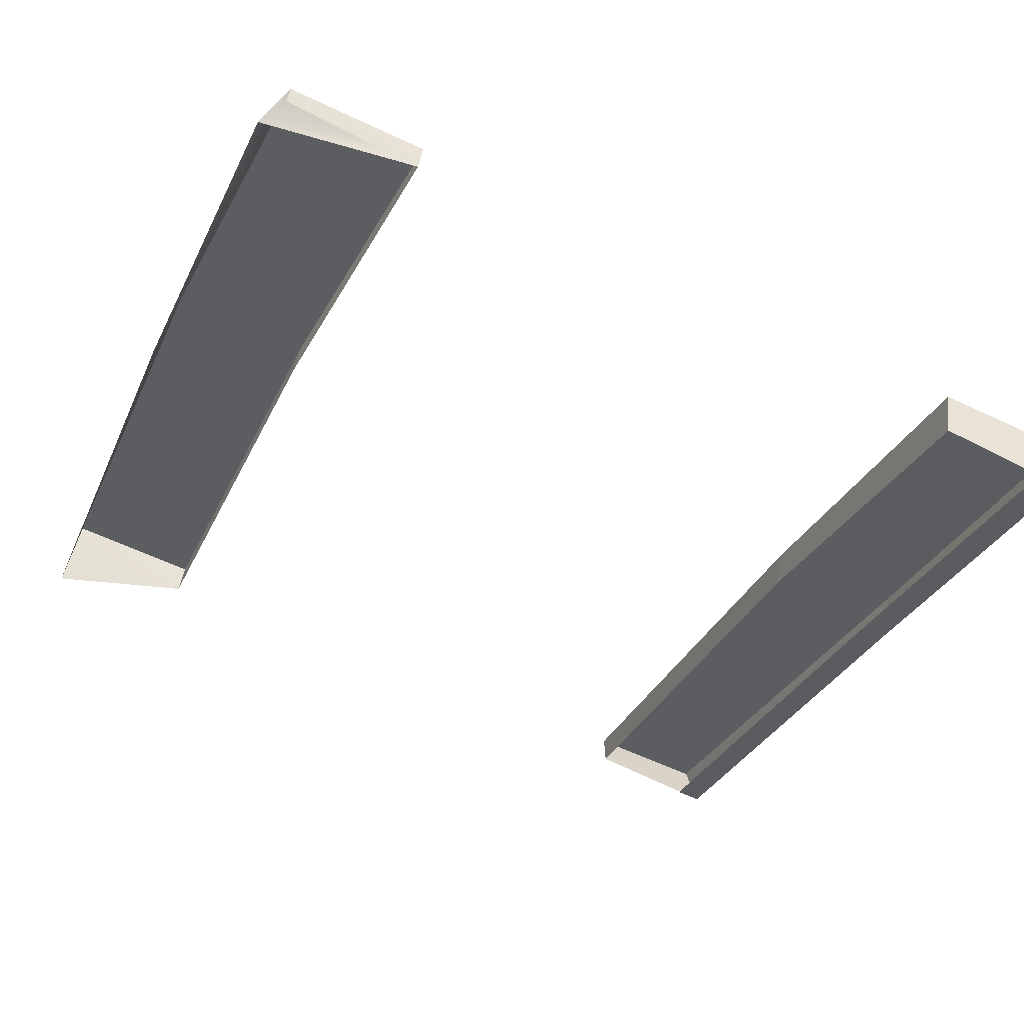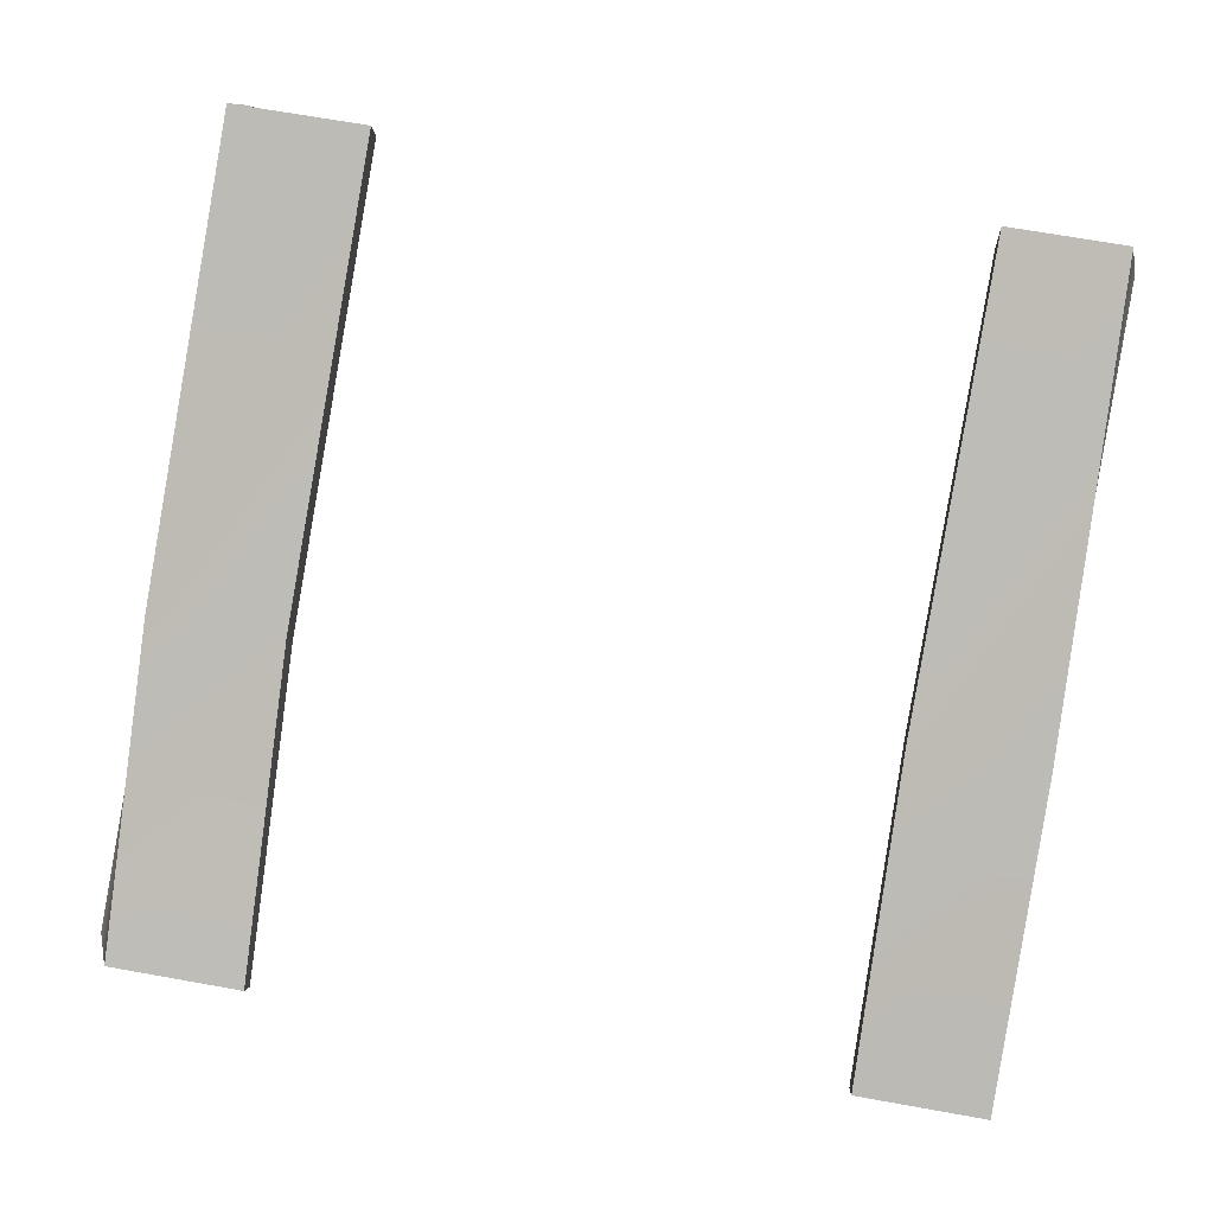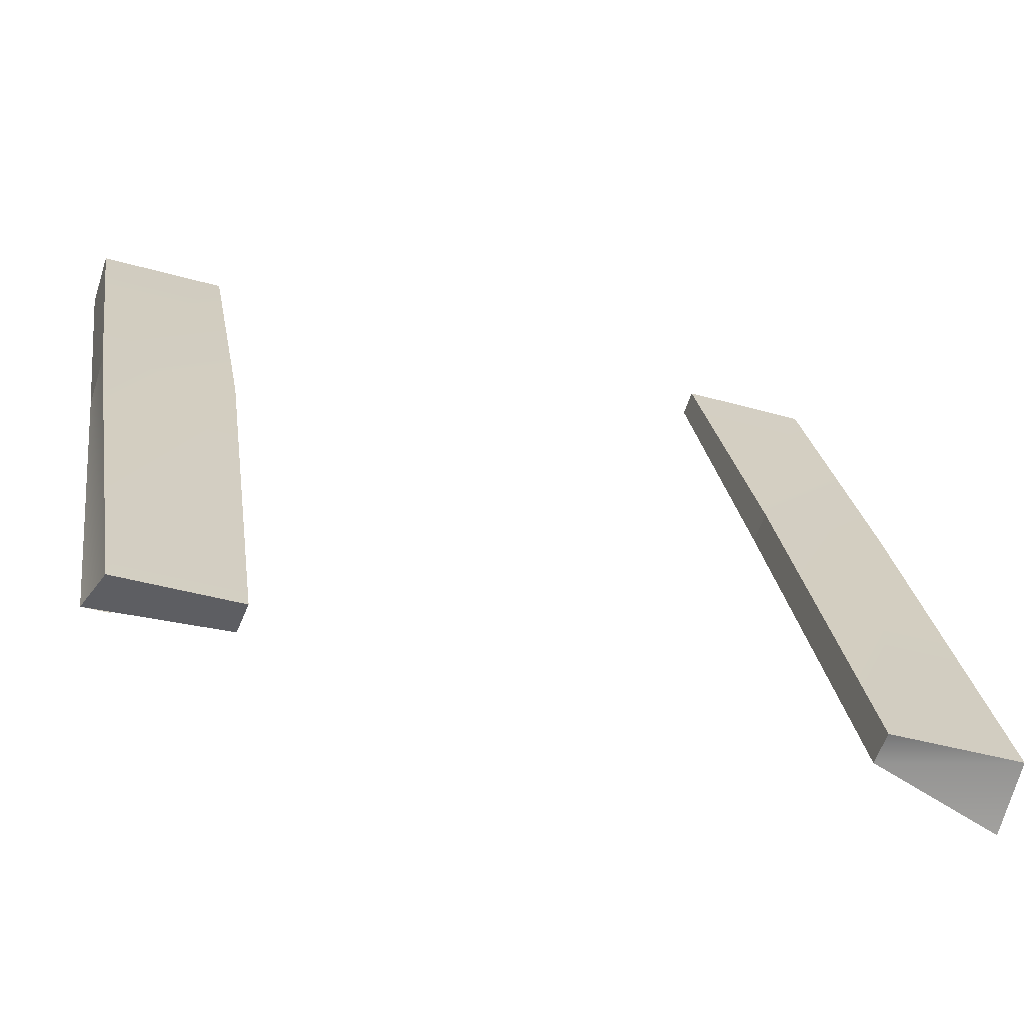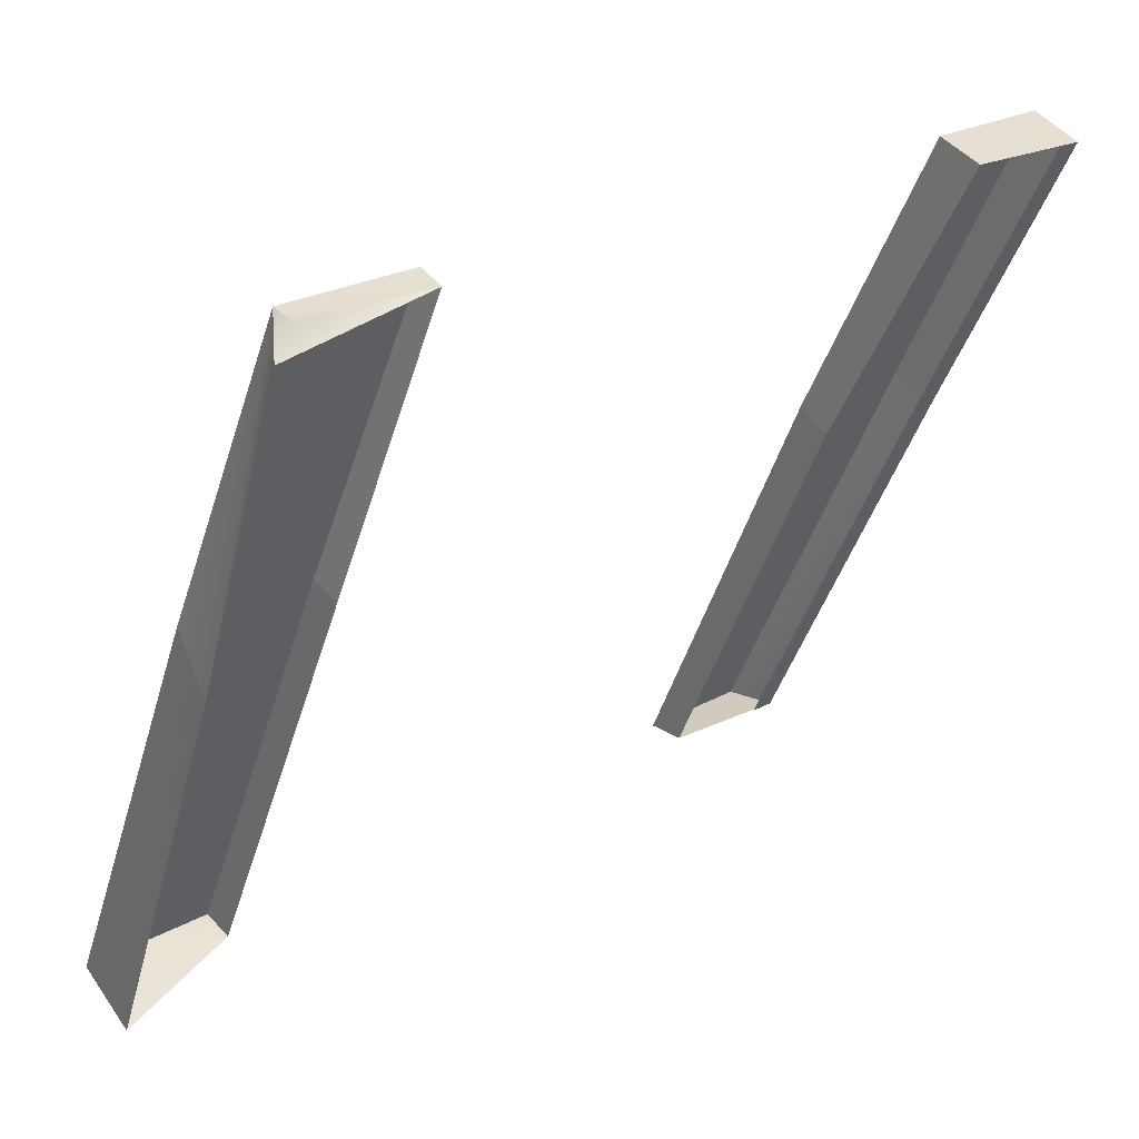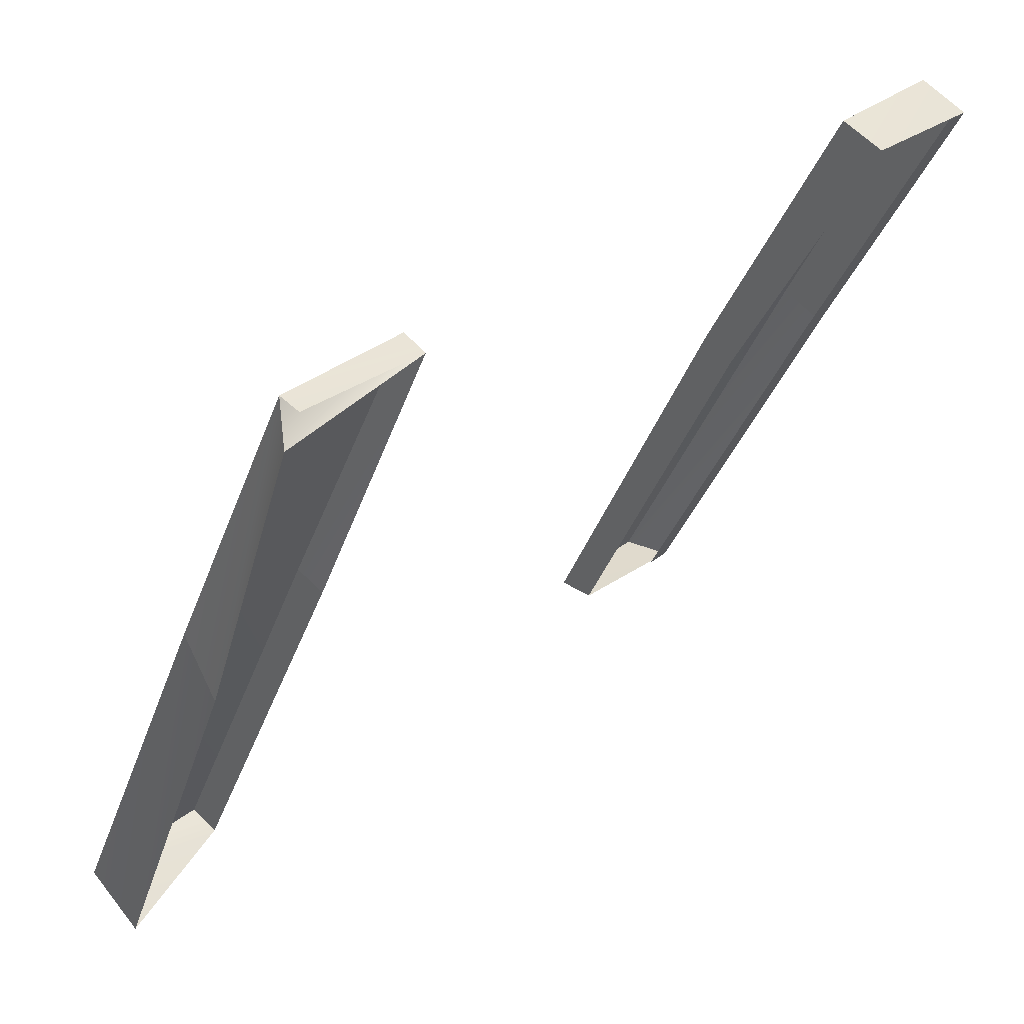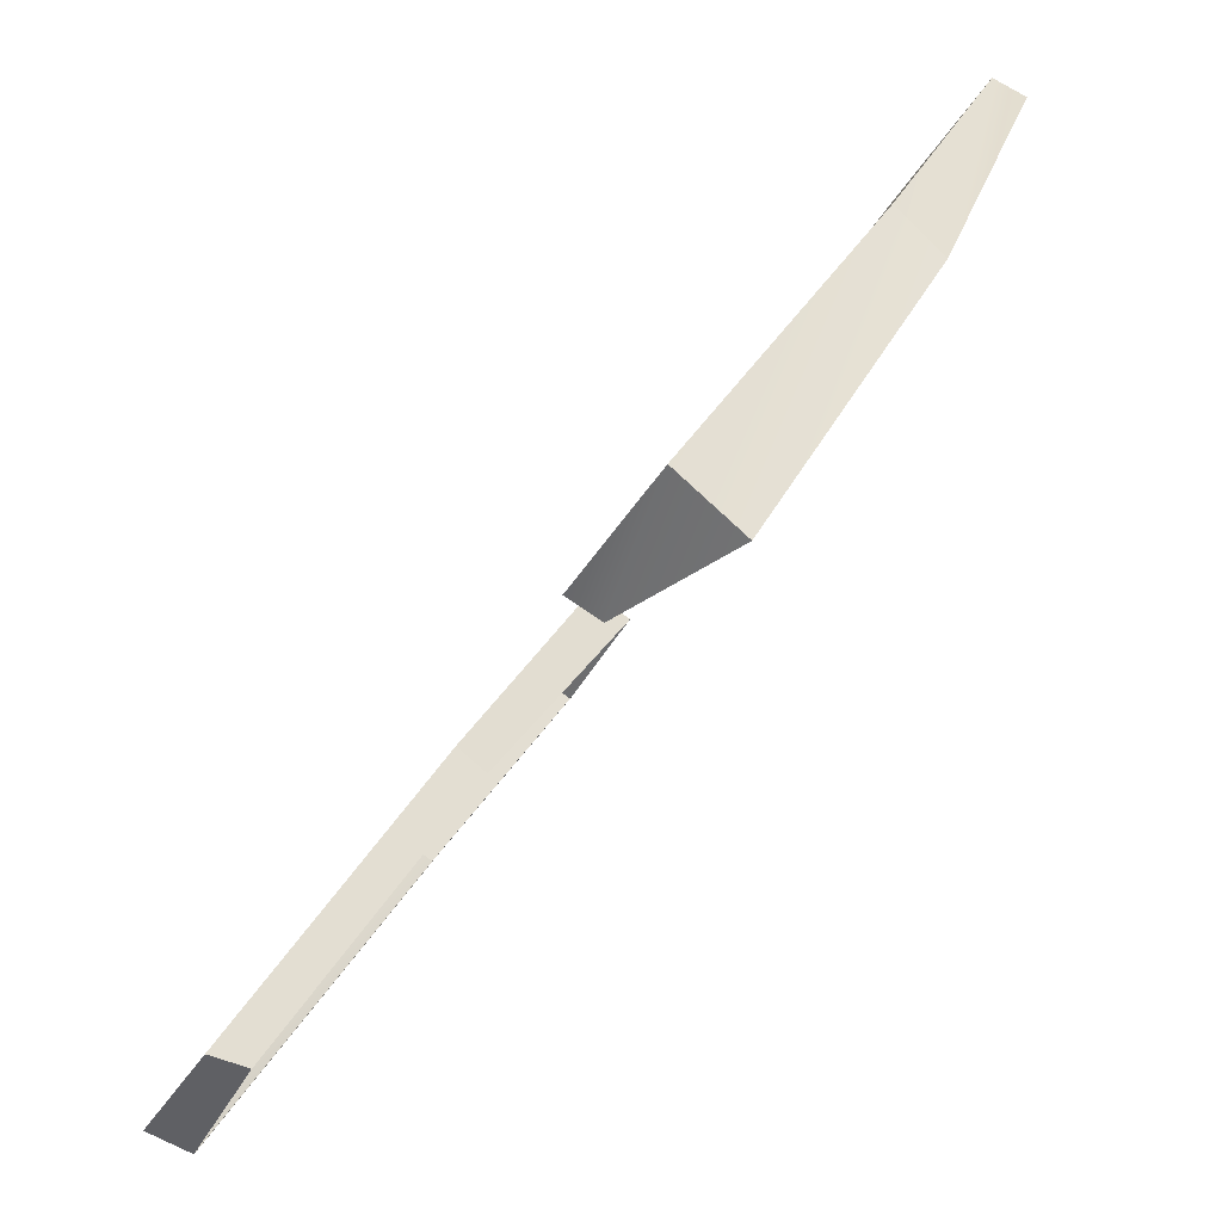
<metadata>
{"format":"obj","ext":"obj","renderer":"f3d","projection":"perspective","resolution":1024,"background":"white","views":[{"elev":-61.4,"azim":-25.6,"up":"+Y"},{"elev":69.2,"azim":10.1,"up":"+Y"},{"elev":-41.0,"azim":160.8,"up":"+Z"},{"elev":25.0,"azim":-41.7,"up":"+Z"},{"elev":34.7,"azim":-46.2,"up":"+Z"},{"elev":-46.4,"azim":-120.8,"up":"+Z"}]}
</metadata>
<code>
g Box21327
v 40.22 -8.182 65.74
v 58.83 -8.182 65.74
v 58.78 12.94 23.42
v 39.45 12.94 23.42
v 57.27 42.19 -38.62
v 40.22 42.19 -38.62
v -61.45 -6.834 66.45
v -42.14 -6.834 66.45
v -43.67 13.24 22.99
v -62.97 13.24 22.99
v -42.56 43.14 -38.42
v -61.86 43.14 -38.42
v 40.22 -14.93 63.51
v 58.83 -15.53 63.08
v 58.83 -8.182 65.74
v 40.22 -8.182 65.74
v 58.83 -15.53 63.08
v 58.78 5.968 20.76
v 58.78 12.94 23.42
v 58.83 -8.182 65.74
v 39.45 7.997 20.76
v 40.22 -14.93 63.51
v 40.22 -8.182 65.74
v 39.45 12.94 23.42
v 58.78 5.968 20.76
v 58.83 34.98 -38.39
v 57.27 42.19 -38.62
v 58.78 12.94 23.42
v 58.83 34.98 -38.39
v 40.22 36.31 -38.43
v 40.22 42.19 -38.62
v 57.27 42.19 -38.62
v 40.22 36.31 -38.43
v 39.45 7.997 20.76
v 39.45 12.94 23.42
v 40.22 42.19 -38.62
v -63.75 -9.879 61.42
v -42.14 -10.41 65.11
v -42.14 -6.834 66.45
v -61.45 -6.834 66.45
v -42.14 -10.41 65.11
v -43.67 8.561 21.65
v -43.67 13.24 22.99
v -42.14 -6.834 66.45
v -63.75 7.065 16.03
v -63.75 -9.879 61.42
v -61.45 -6.834 66.45
v -62.97 13.24 22.99
v -43.67 8.561 21.65
v -42.56 38.45 -39.76
v -42.56 43.14 -38.42
v -43.67 13.24 22.99
v -42.56 38.45 -39.76
v -61.86 34.13 -43.85
v -61.86 43.14 -38.42
v -42.56 43.14 -38.42
v -61.86 34.13 -43.85
v -63.75 7.065 16.03
v -62.97 13.24 22.99
v -61.86 43.14 -38.42
v 55.14 -15.53 63.08
v 55.08 5.968 20.76
v 58.78 5.968 20.76
v 58.83 -15.53 63.08
v 55.08 5.968 20.76
v 55.14 34.98 -38.39
v 58.83 34.98 -38.39
v 58.78 5.968 20.76
v -61.45 -10.16 65.74
v -42.14 -10.41 65.11
v -61.45 -6.834 66.45
v -42.14 -6.834 66.45
f 3 1 2
f 1 3 4
f 5 4 3
f 4 5 6
f 9 7 8
f 7 9 10
f 11 10 9
f 10 11 12
f 15 13 14
f 13 15 16
f 19 17 18
f 17 19 20
f 23 21 22
f 21 23 24
f 27 25 26
f 25 27 28
f 31 29 30
f 29 31 32
f 35 33 34
f 33 35 36
f 39 37 38
f 37 39 40
f 43 41 42
f 41 43 44
f 47 45 46
f 45 47 48
f 51 49 50
f 49 51 52
f 55 53 54
f 53 55 56
f 59 57 58
f 57 59 60
f 63 61 62
f 61 63 64
f 67 65 66
f 65 67 68
f 71 69 70
f 70 72 71

</code>
